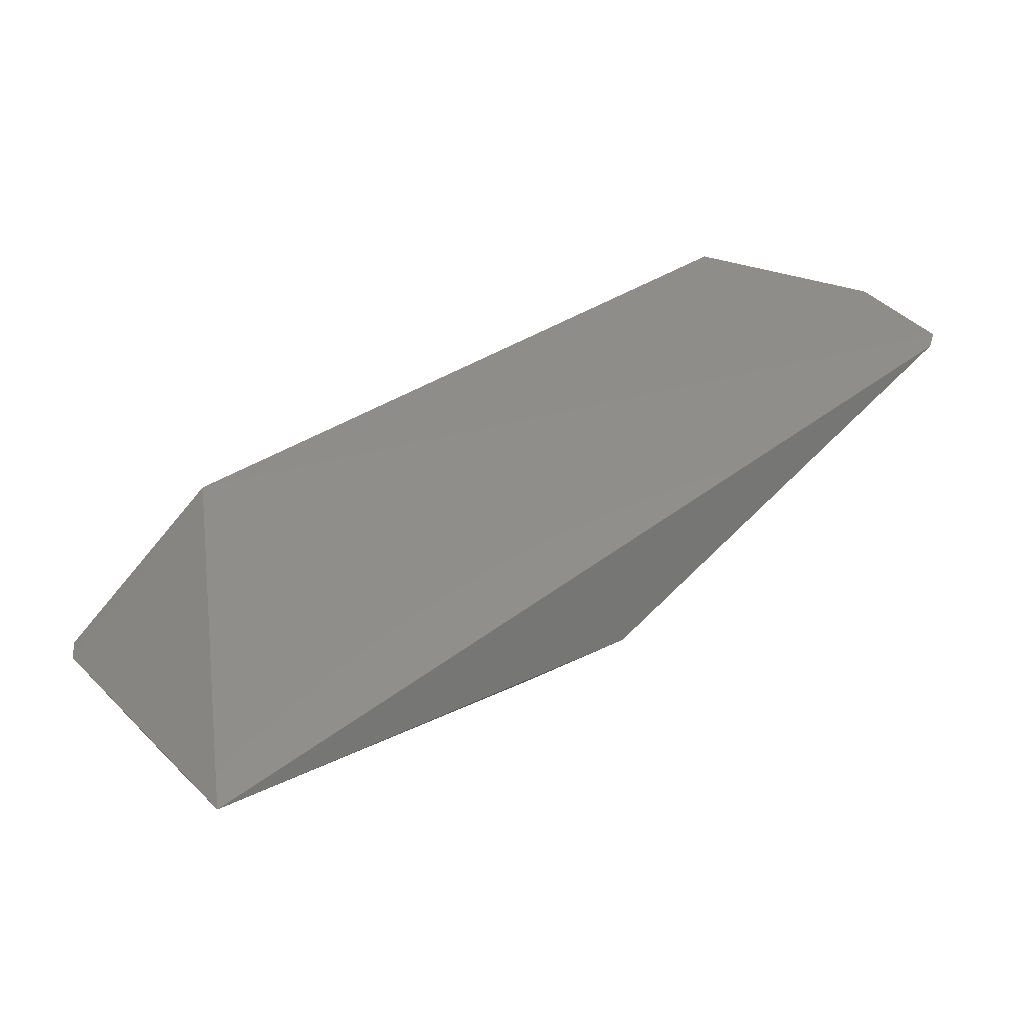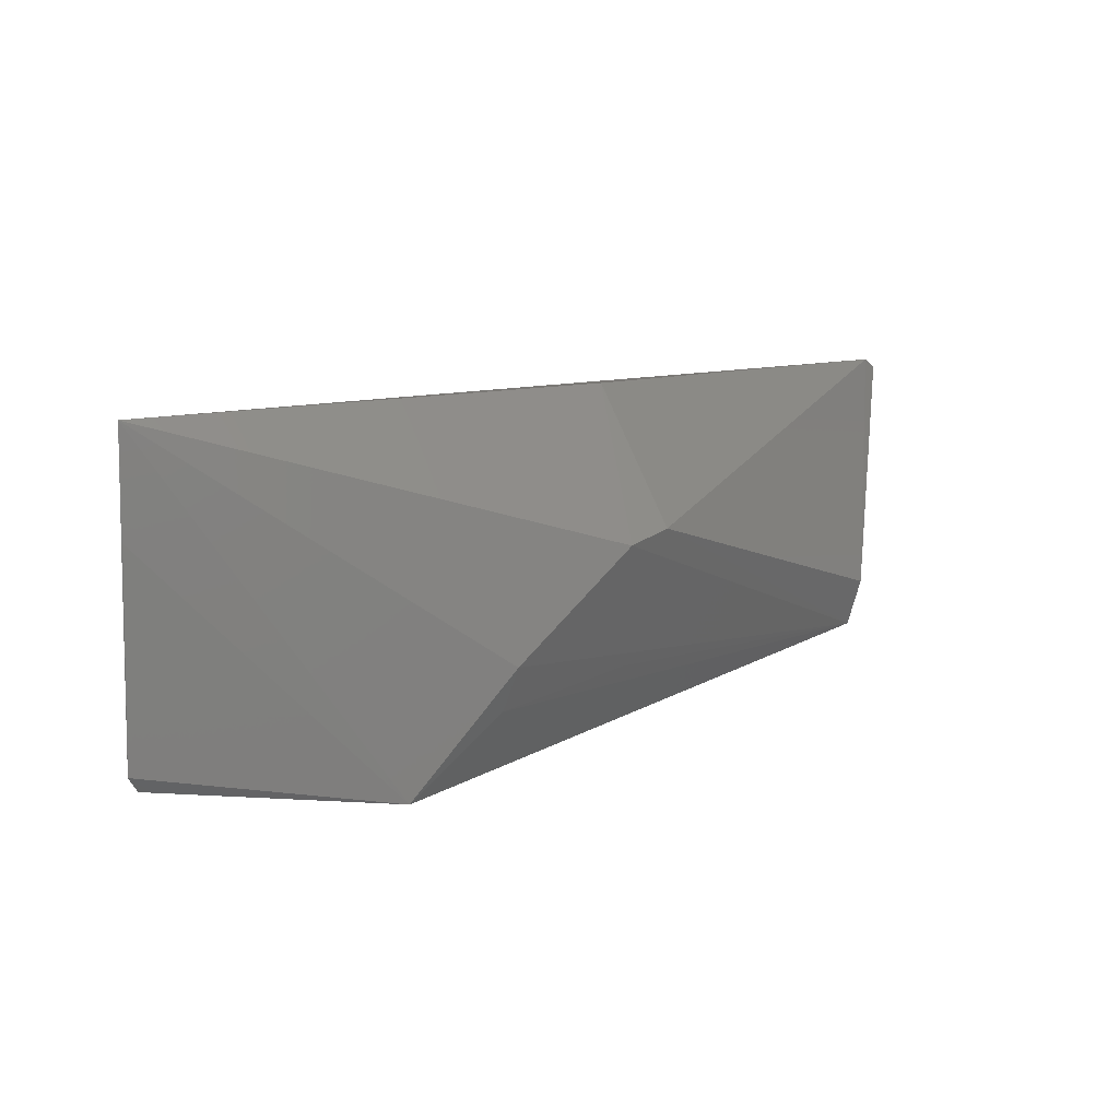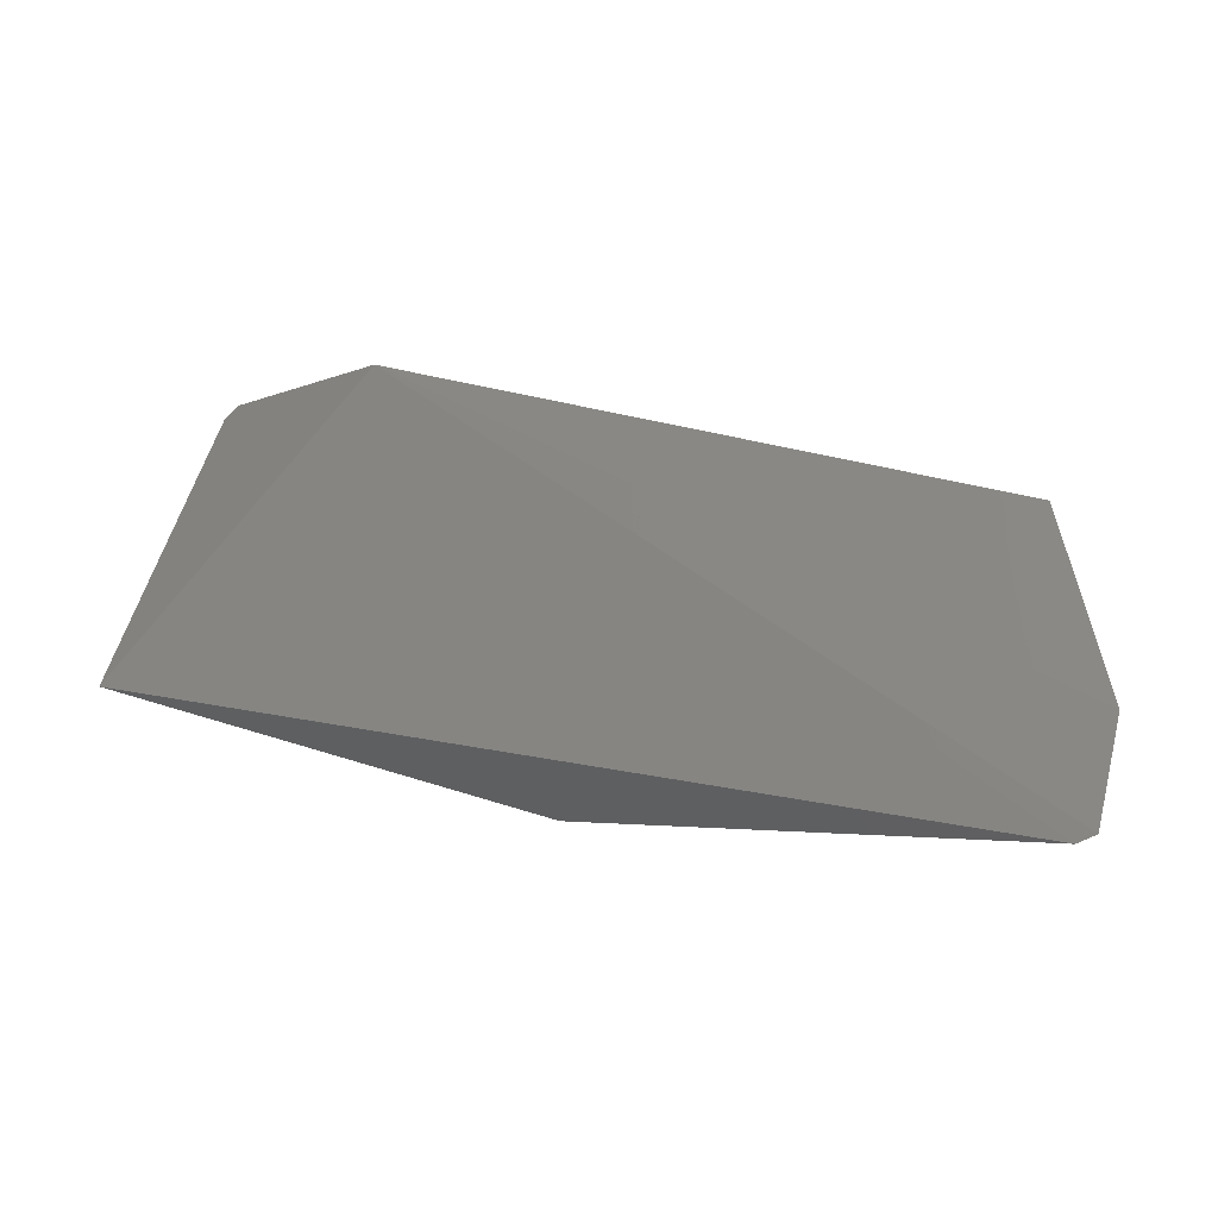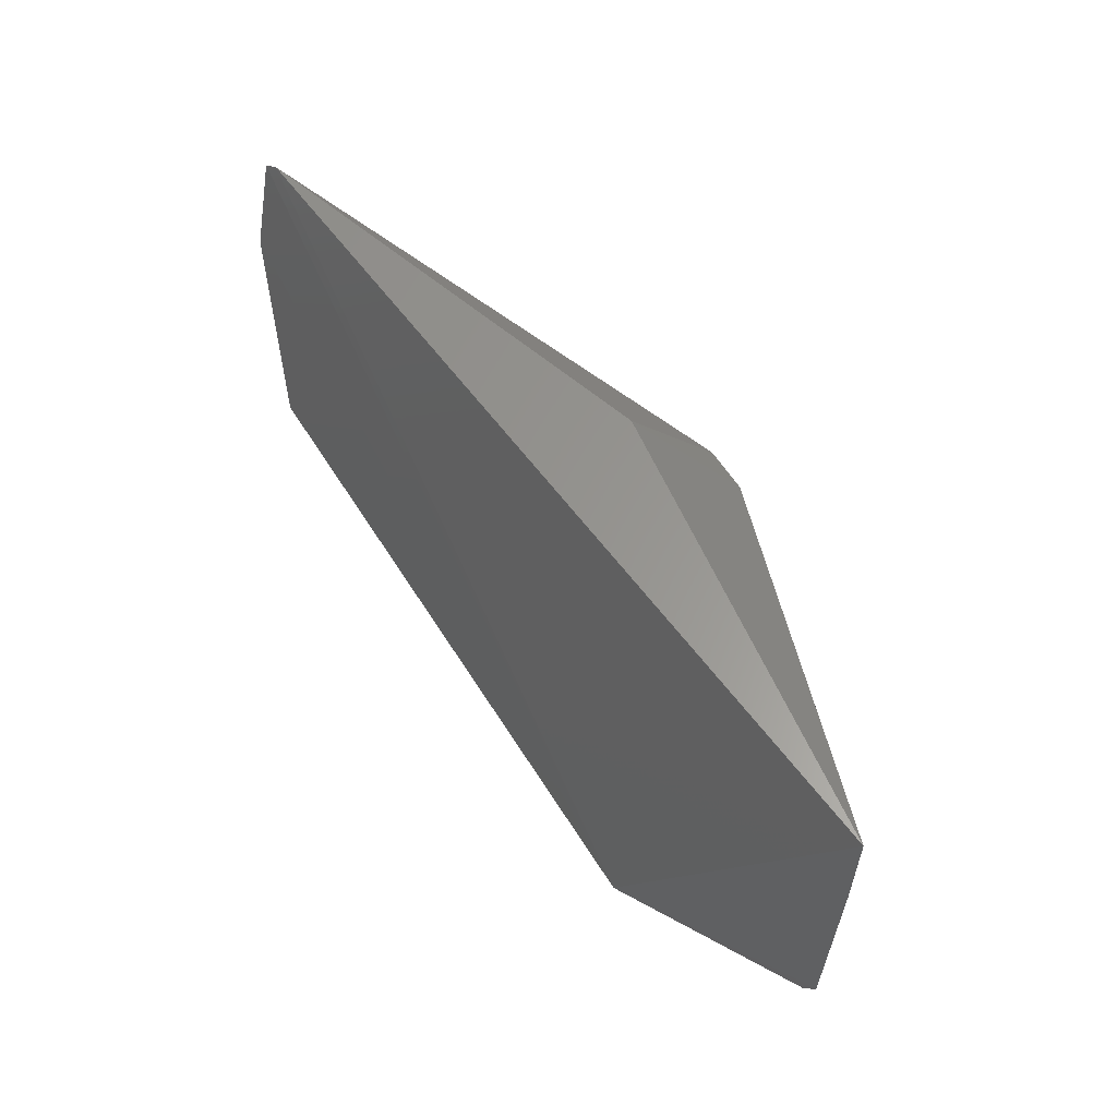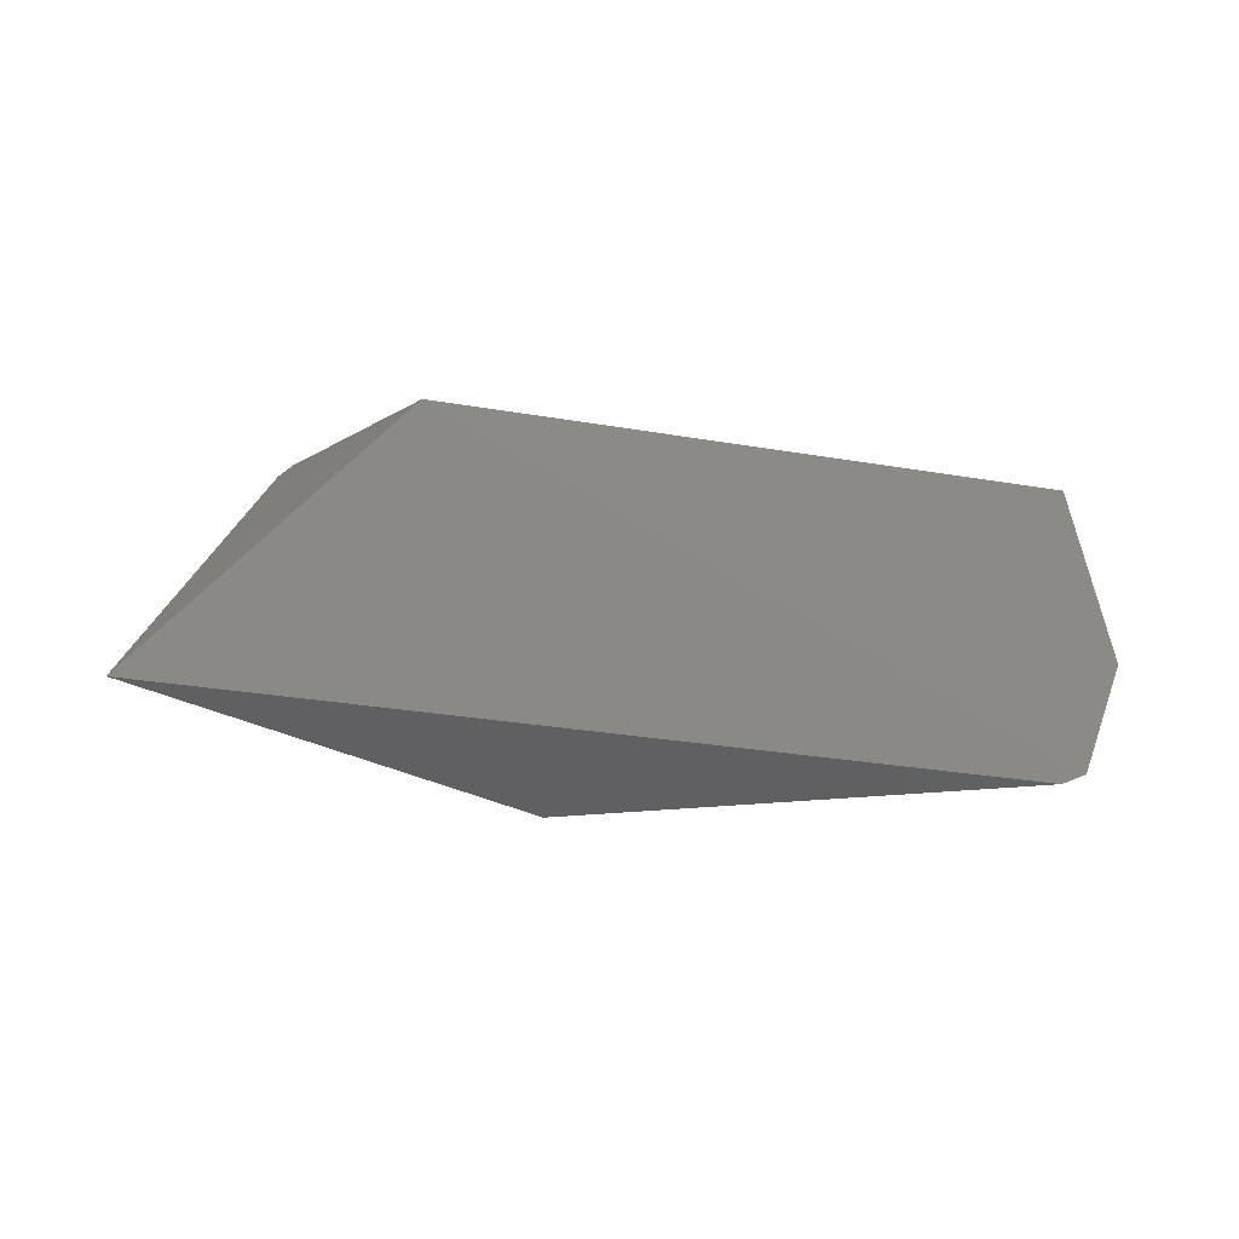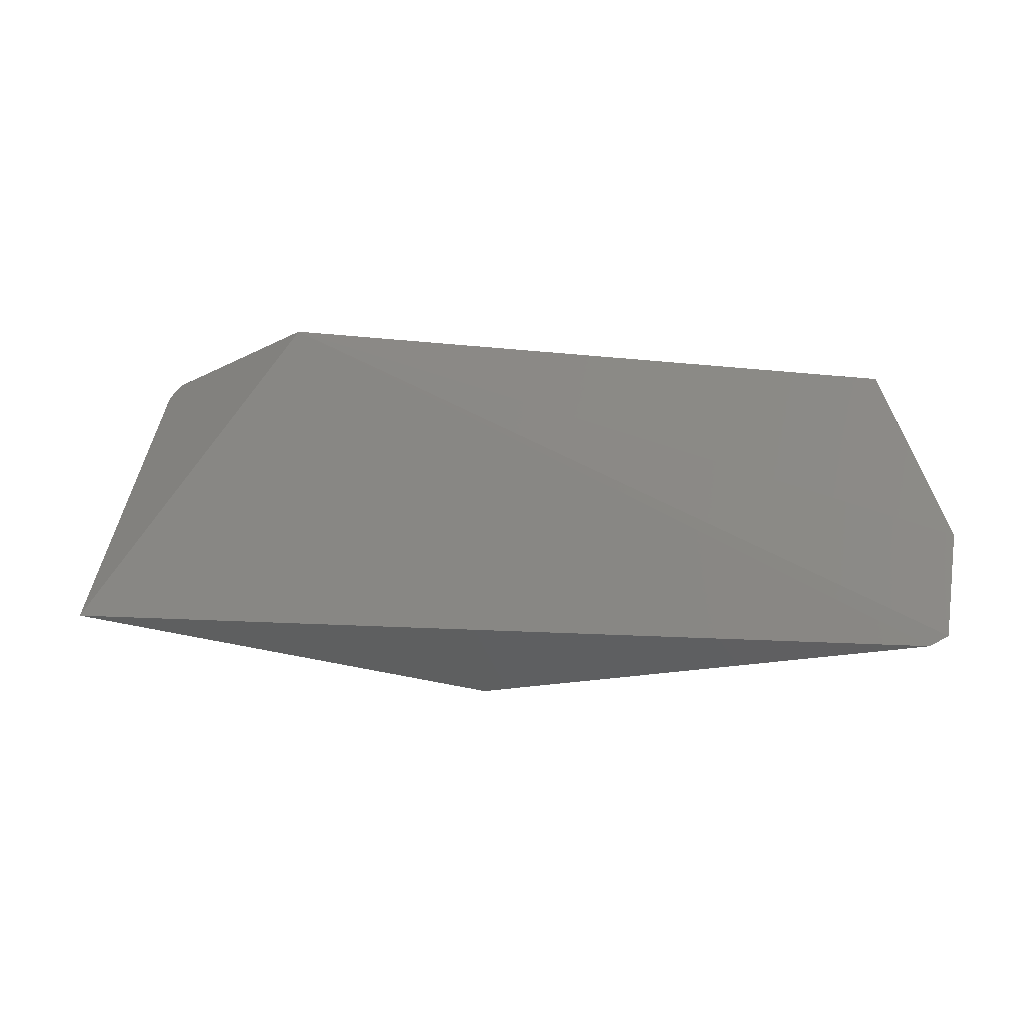
<metadata>
{"format":"stl","ext":"stl","renderer":"f3d","projection":"perspective","resolution":1024,"background":"white","views":[{"elev":26.9,"azim":144.4,"up":"+Z"},{"elev":9.8,"azim":157.0,"up":"+Y"},{"elev":59.7,"azim":-162.6,"up":"+Z"},{"elev":57.3,"azim":70.0,"up":"+Y"},{"elev":42.4,"azim":-155.6,"up":"+Z"},{"elev":53.1,"azim":-167.5,"up":"+Z"}]}
</metadata>
<code>
# stl→obj: 18 verts, 32 faces
v -0.3871 -0.5487 0.1307
v -0.3302 -0.5437 0.08302
v -0.3307 -0.4375 0.08082
v -0.6297 -0.4344 0.1651
v -0.3307 -0.4733 0.08082
v -0.4095 -0.5546 0.05908
v -0.4421 -0.5138 0.05199
v -0.4795 -0.4791 0.05209
v -0.5968 -0.5253 0.1194
v -0.486 -0.4328 0.0899
v -0.6347 -0.4378 0.1675
v -0.6324 -0.4719 0.1746
v -0.6008 -0.5287 0.1791
v -0.3335 -0.5491 0.08544
v -0.4394 -0.5285 0.05781
v -0.4936 -0.4754 0.05667
v -0.5989 -0.5092 0.1144
v -0.4867 -0.5217 0.07353
f 1 2 3
f 1 3 4
f 5 6 3
f 5 3 2
f 5 2 6
f 7 8 3
f 7 3 6
f 7 9 8
f 10 4 3
f 10 3 8
f 11 1 4
f 11 12 1
f 13 1 12
f 13 12 9
f 13 9 6
f 13 6 1
f 14 1 6
f 14 6 2
f 14 2 1
f 15 7 6
f 15 6 9
f 16 10 8
f 16 4 10
f 16 8 9
f 17 9 12
f 17 12 11
f 17 16 9
f 17 11 4
f 17 4 16
f 18 15 9
f 18 9 7
f 18 7 15

</code>
